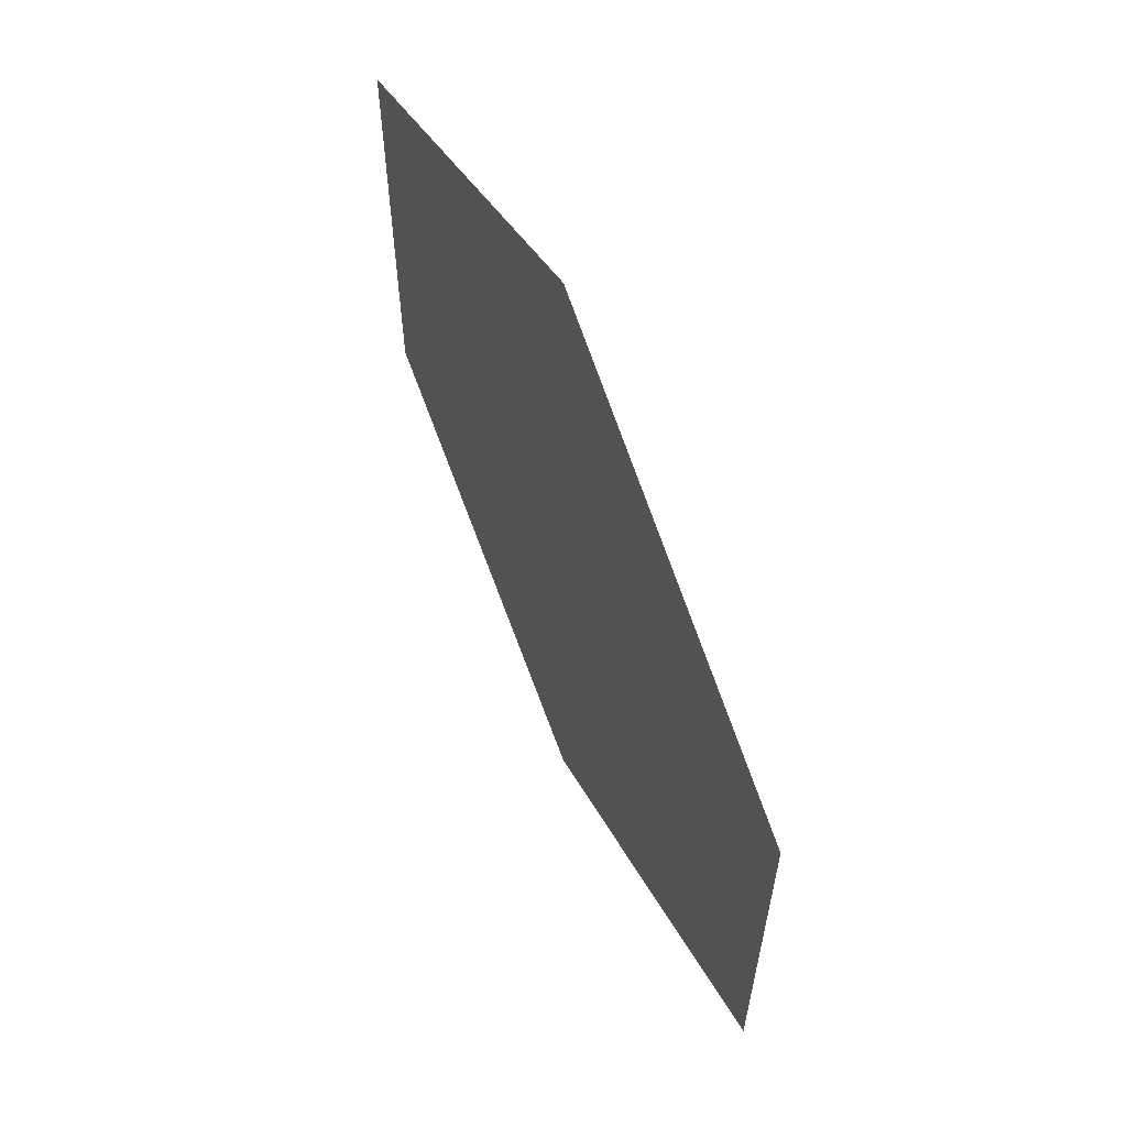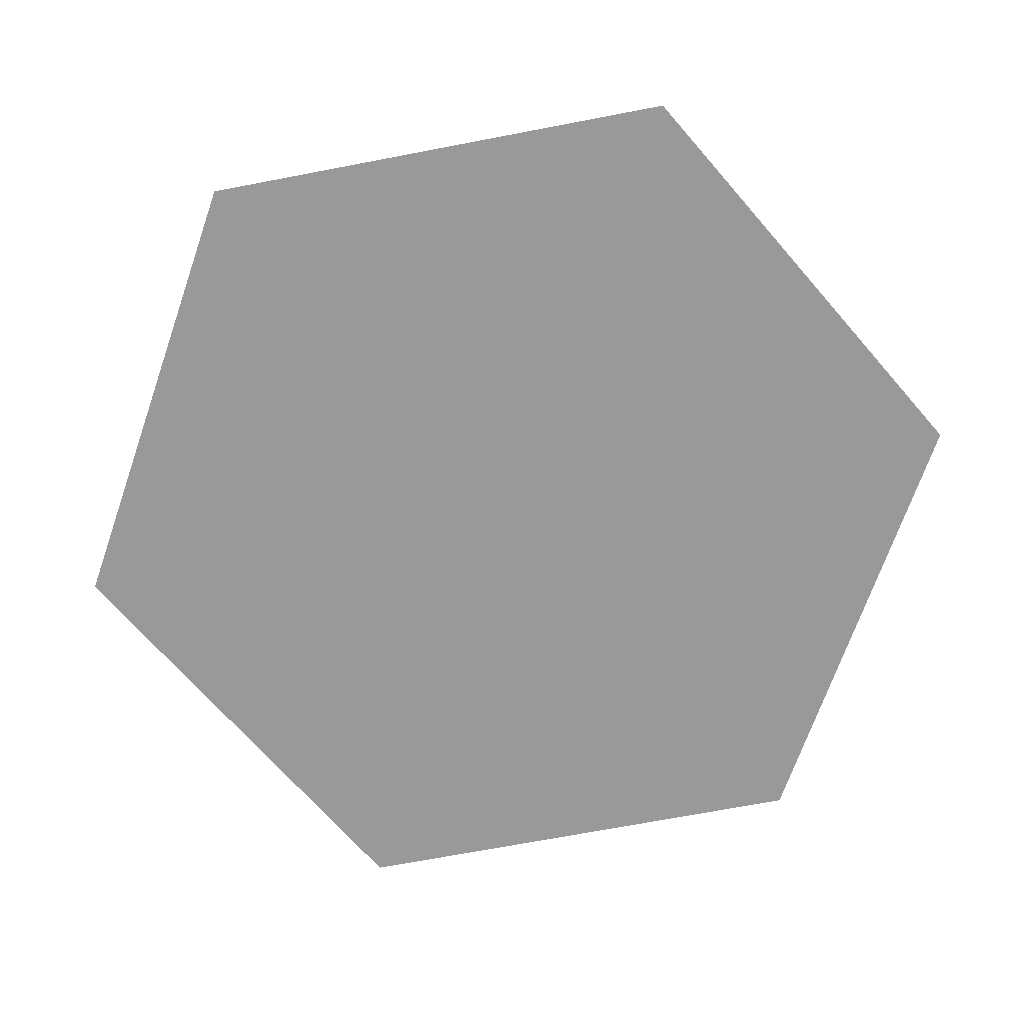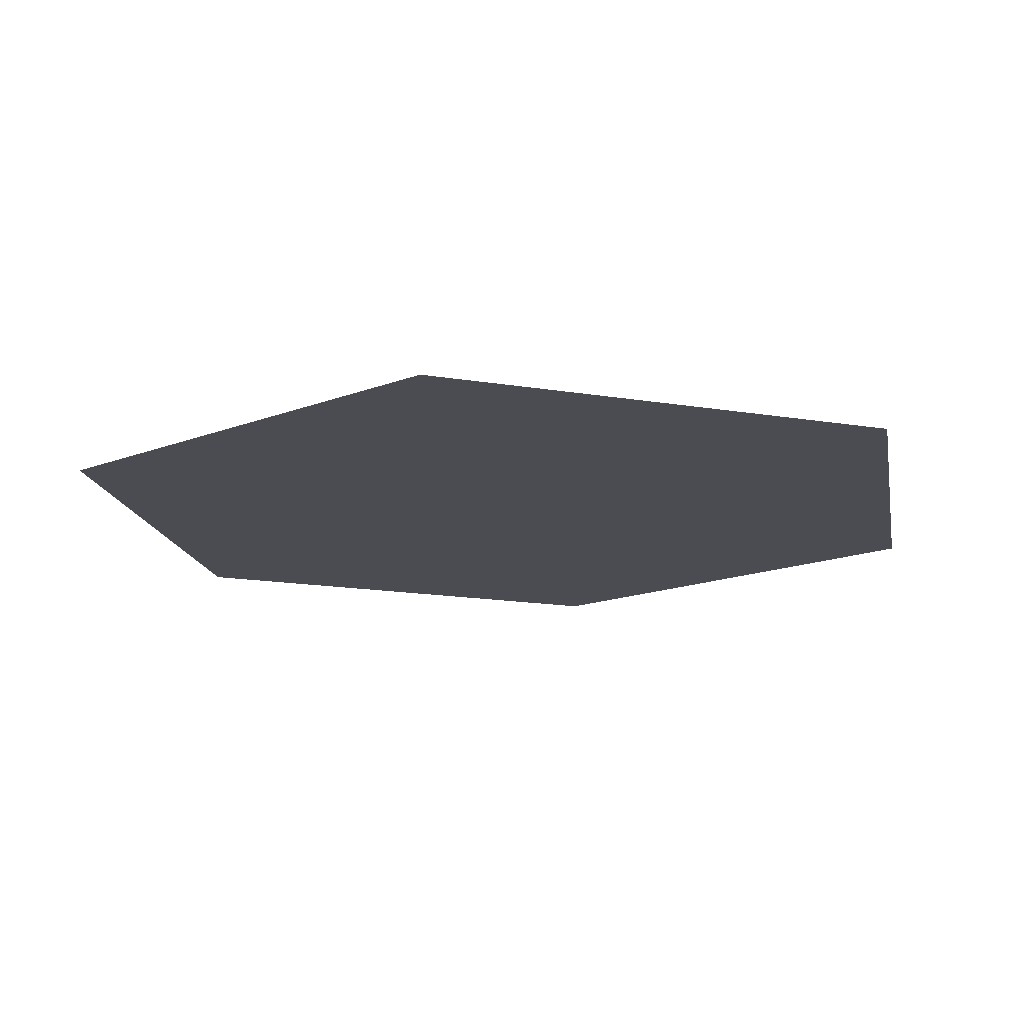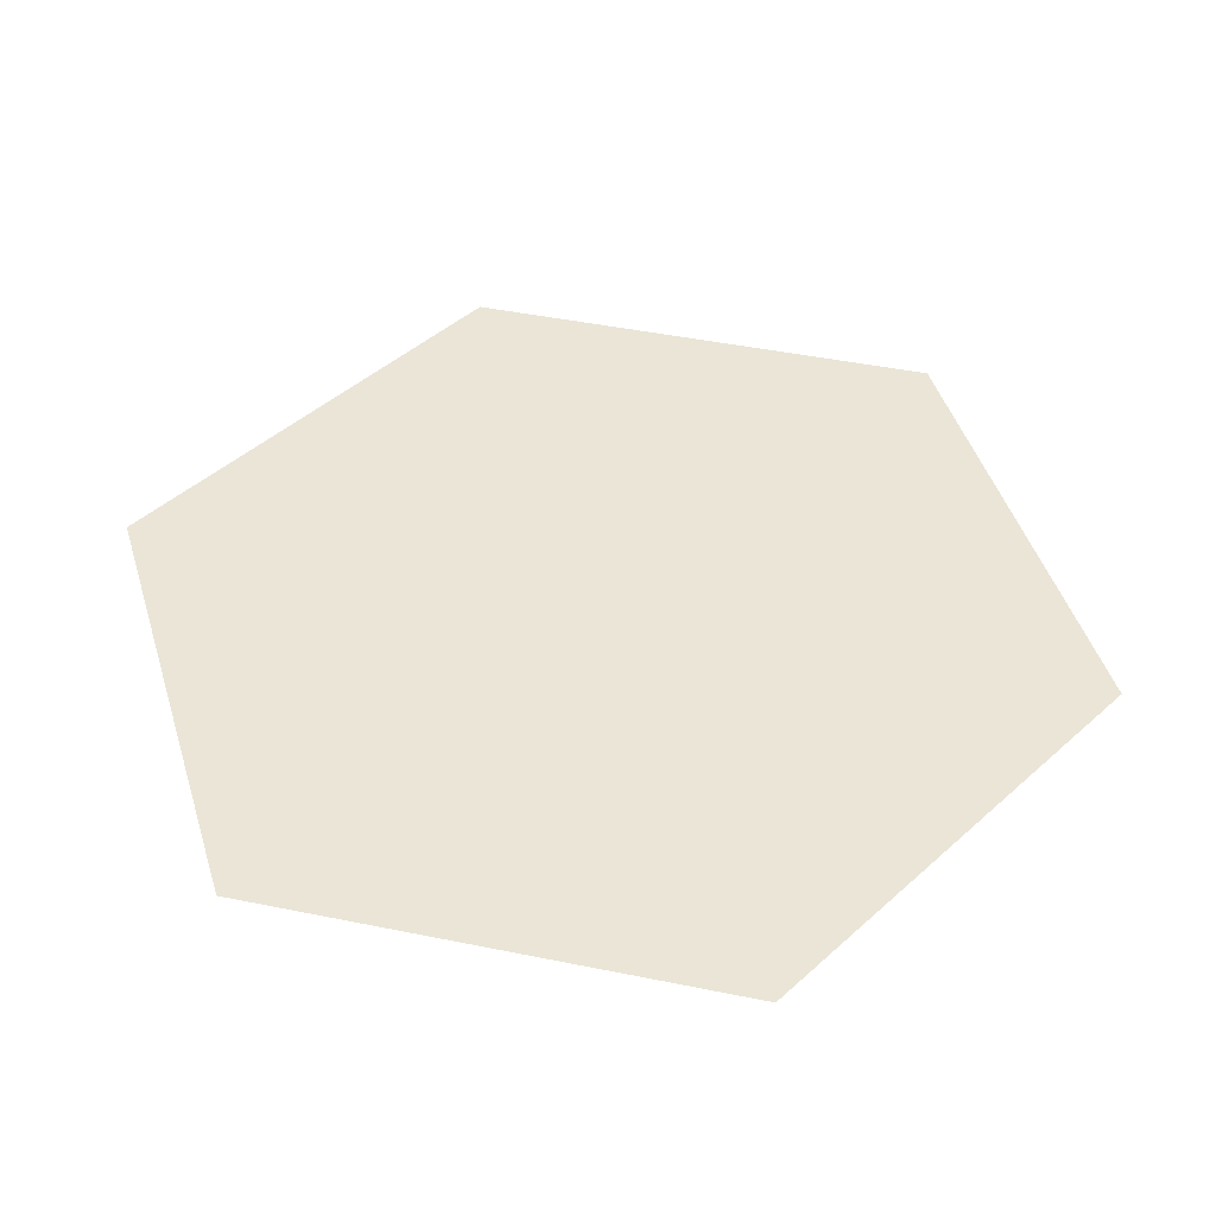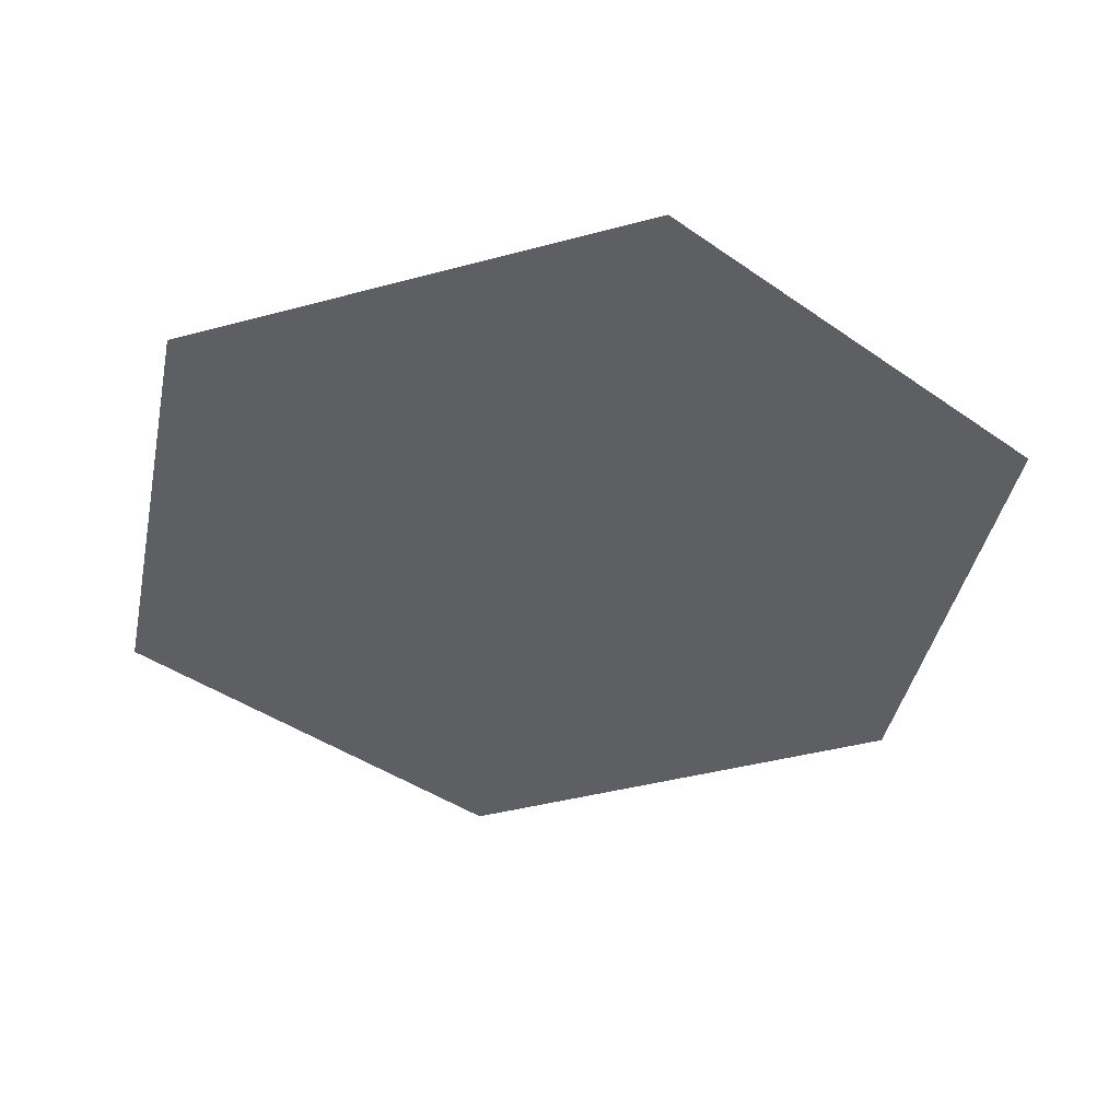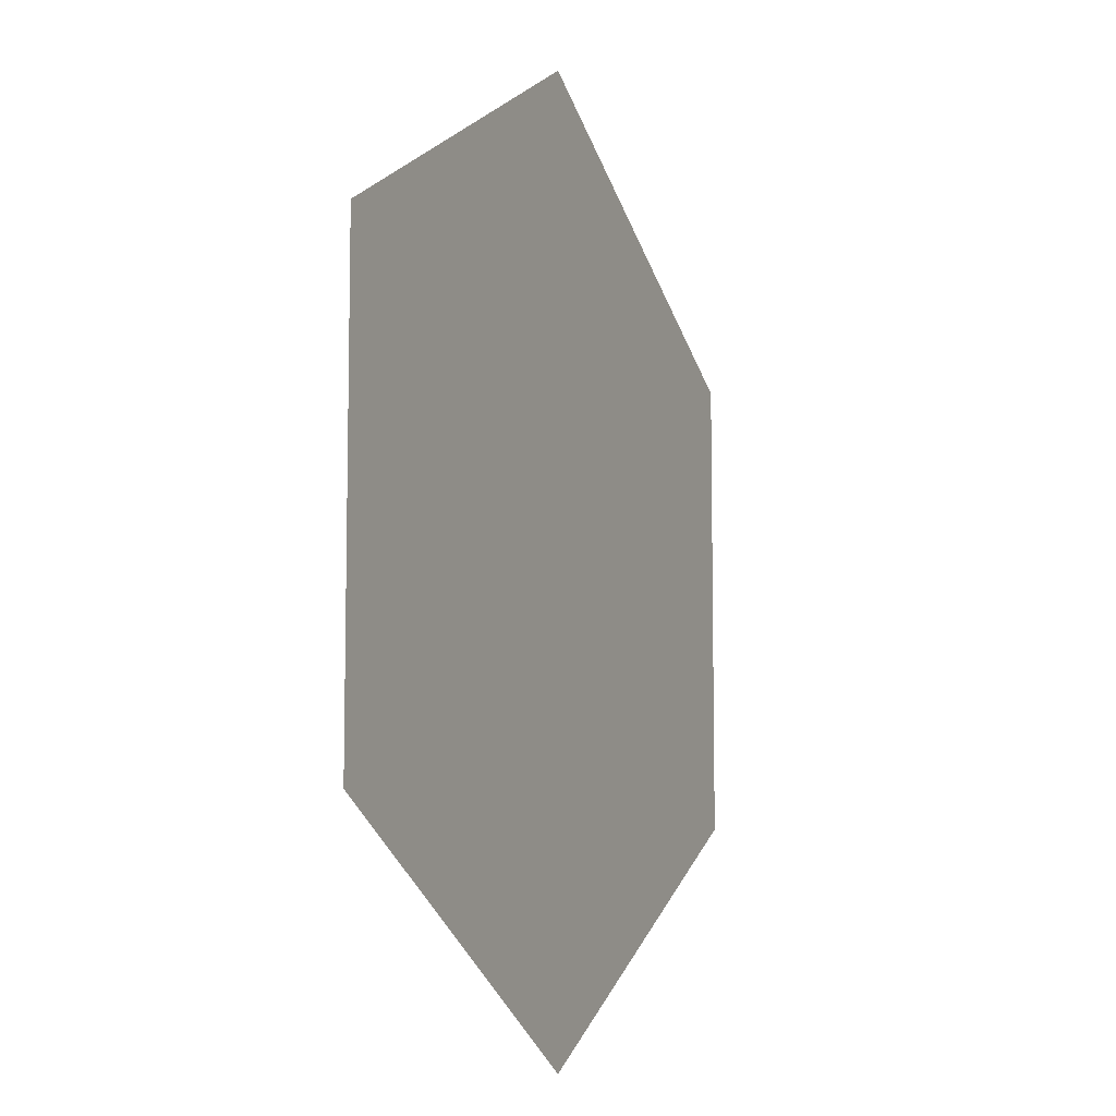
<metadata>
{"format":"obj","ext":"obj","renderer":"f3d","projection":"perspective","resolution":1024,"background":"white","views":[{"elev":63.1,"azim":65.6,"up":"+Z"},{"elev":-68.9,"azim":100.9,"up":"+Y"},{"elev":-15.3,"azim":130.0,"up":"+Y"},{"elev":44.2,"azim":-76.5,"up":"+Y"},{"elev":-39.6,"azim":108.7,"up":"+Y"},{"elev":-8.4,"azim":114.0,"up":"+Z"}]}
</metadata>
<code>
g hexOverlayGeo01
v 1.443 0.09986 0.8847
v 1.669e-05 0.09986 1.718
v -1.443 0.09986 0.8847
v 1.443 0.09986 -0.7817
v -1.443 0.09986 -0.7817
v 1.669e-05 0.09986 -1.615
g hexOverlayGeo01_0
f 3 2 1
f 3 1 4
f 5 3 4
f 6 5 4

</code>
